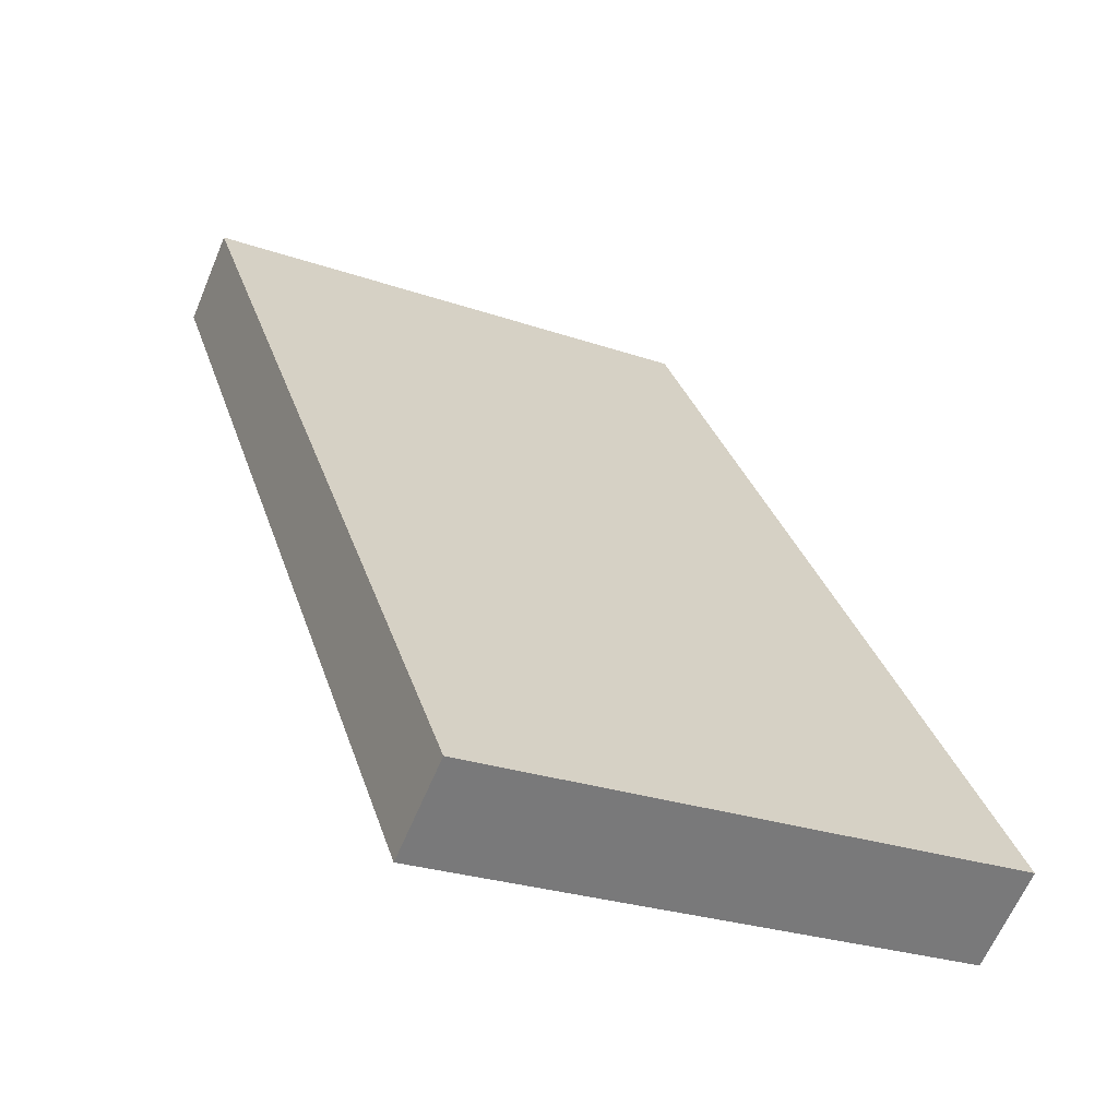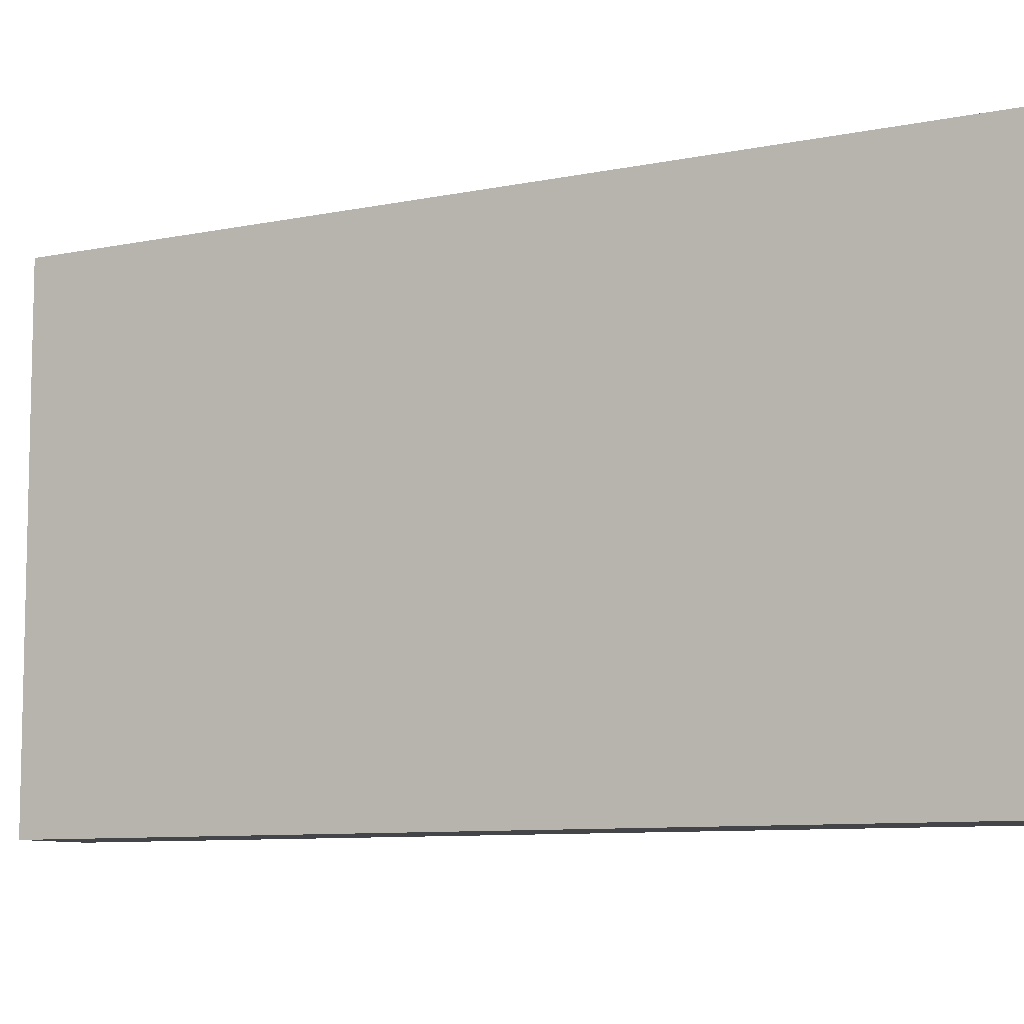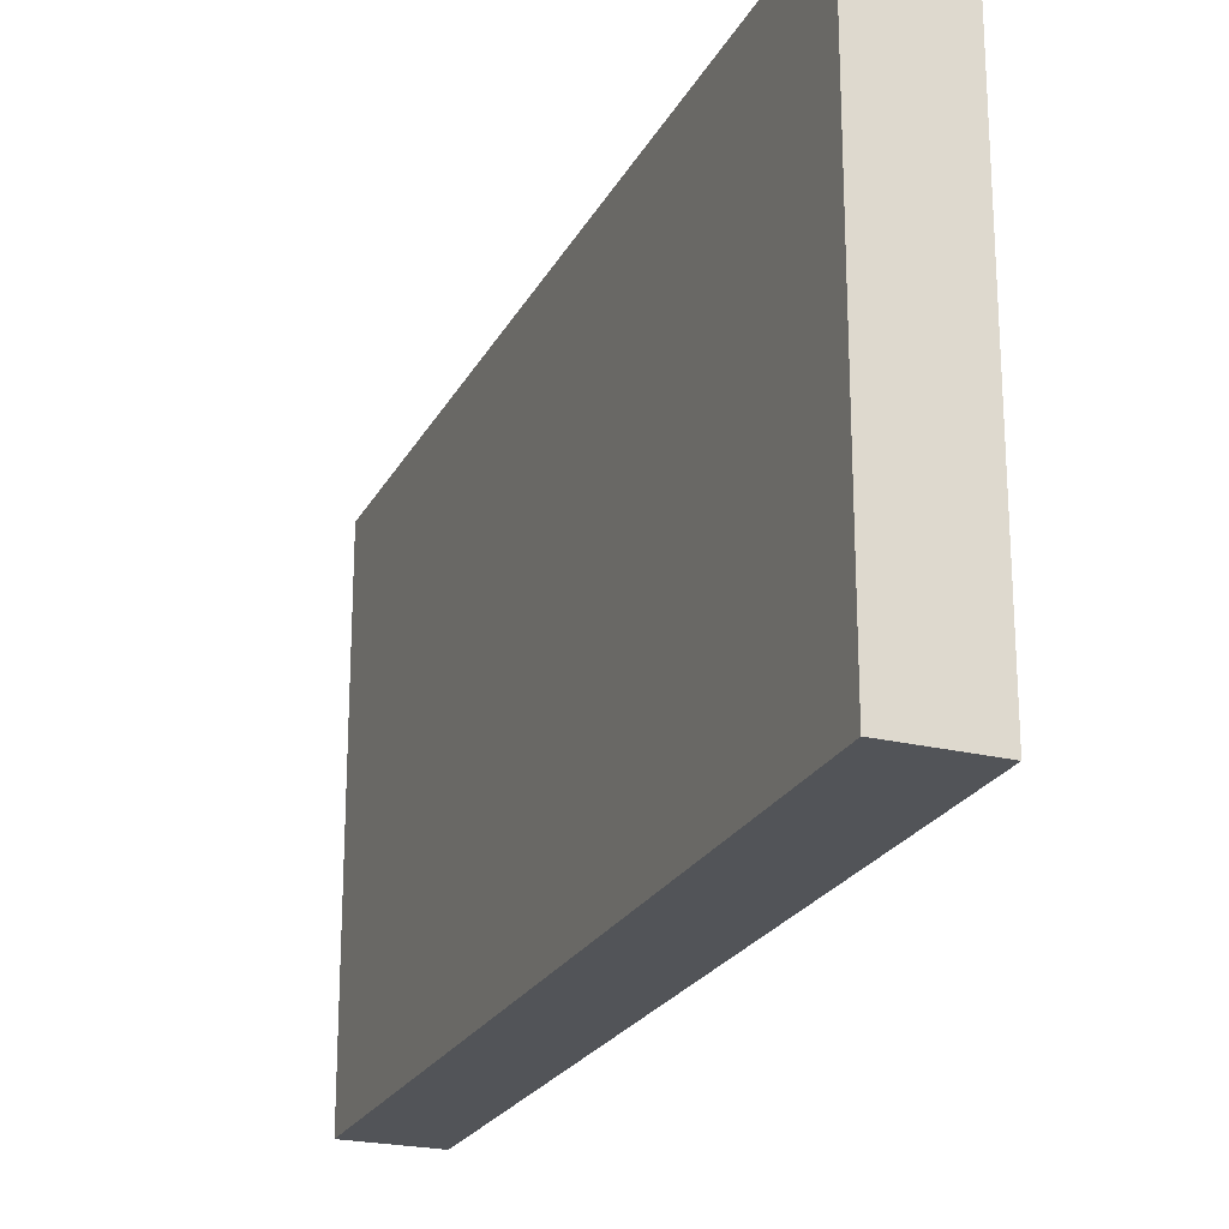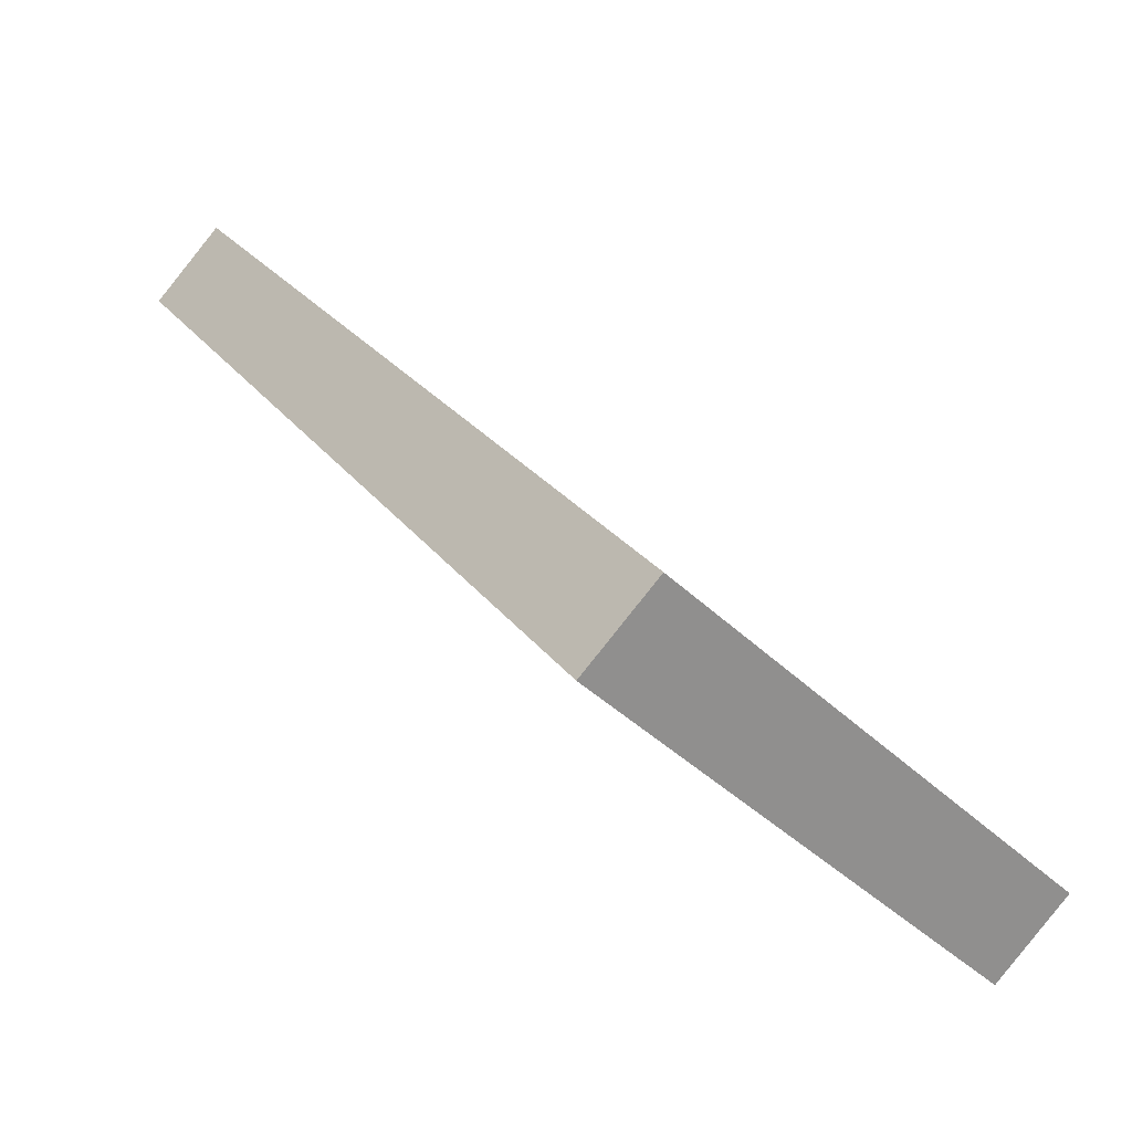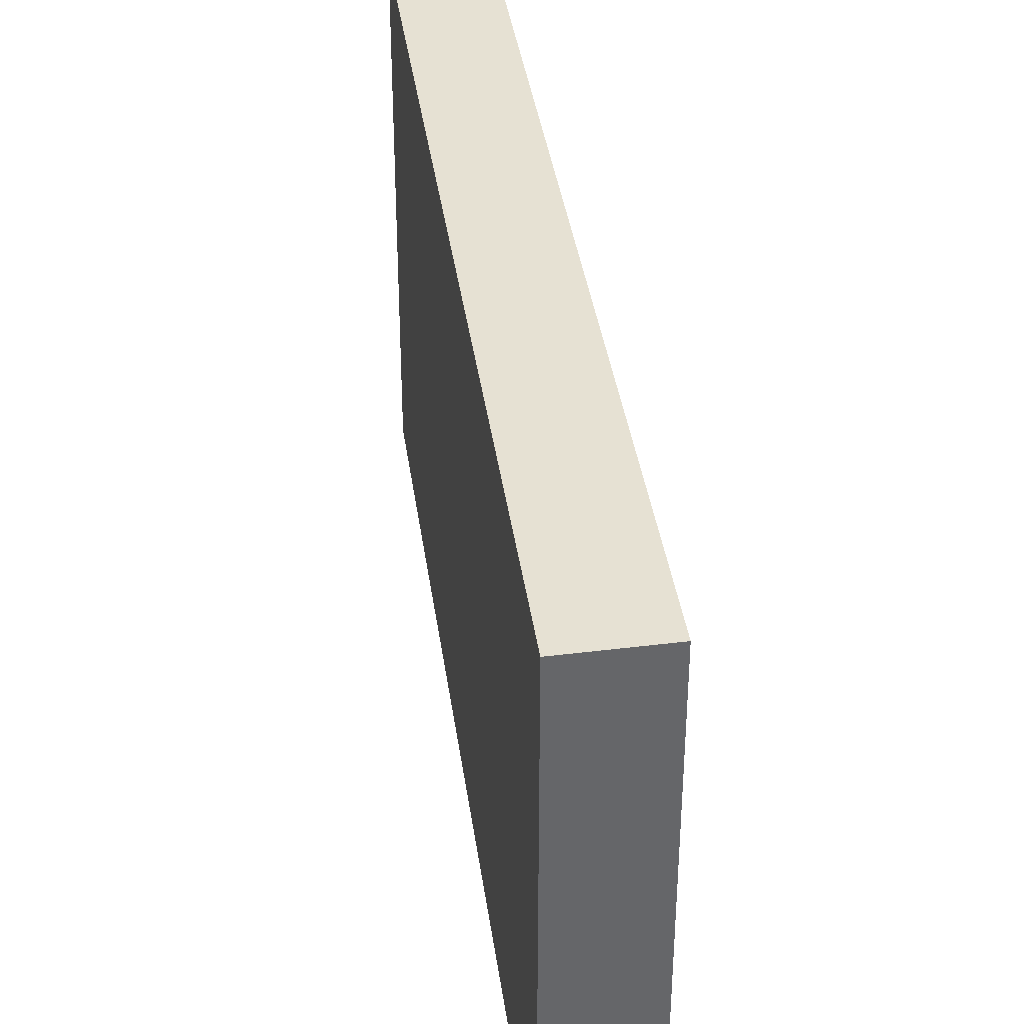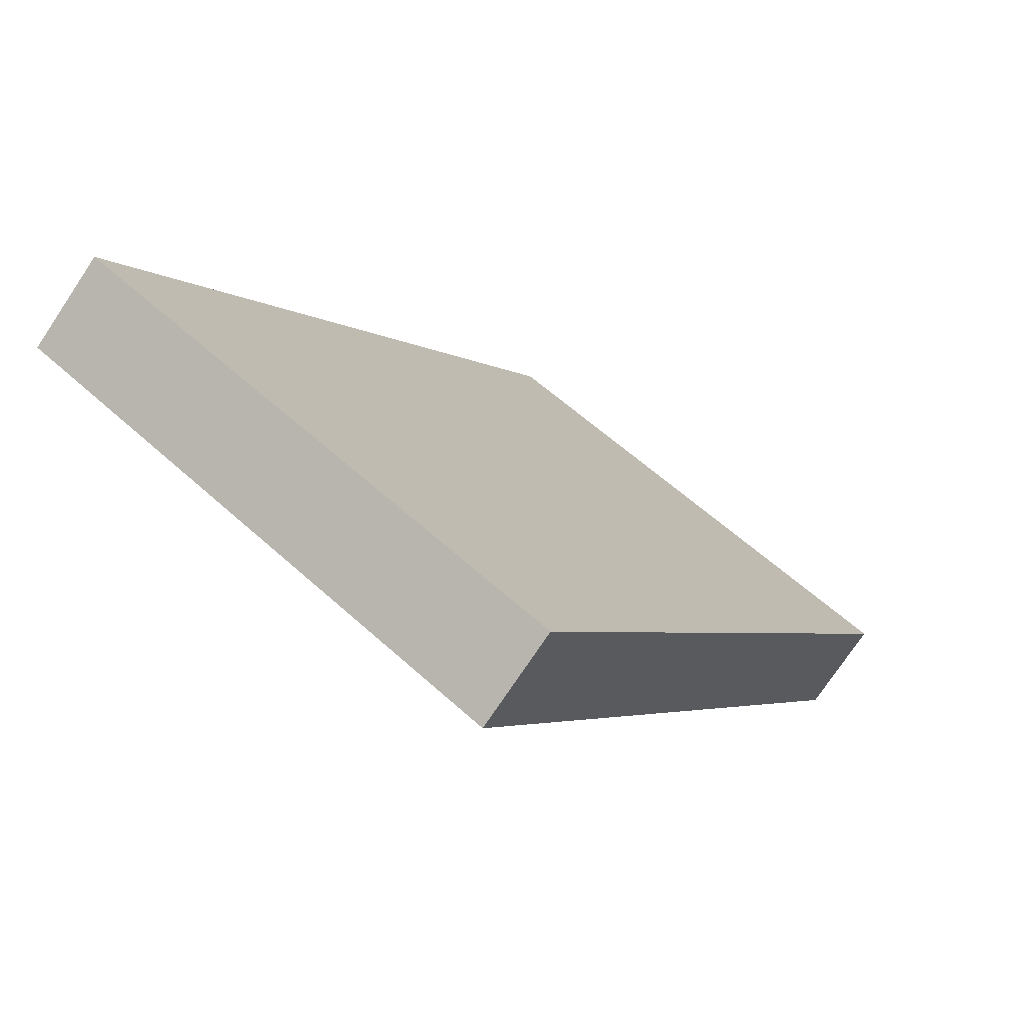
<metadata>
{"format":"obj","ext":"obj","renderer":"f3d","projection":"perspective","resolution":1024,"background":"white","views":[{"elev":-26.6,"azim":61.6,"up":"+Z"},{"elev":-8.6,"azim":84.0,"up":"+Y"},{"elev":-22.9,"azim":122.8,"up":"+Y"},{"elev":-41.0,"azim":40.6,"up":"+Z"},{"elev":38.6,"azim":136.5,"up":"+Y"},{"elev":59.1,"azim":-46.9,"up":"+Z"}]}
</metadata>
<code>
v  0.876 6.026 0.62
v  6.291 6.026 -8.814
v  0 6.026 3.69e-16
v  7.201 6.026 -8.188
v  0 0 0
v  0.876 -3.796e-17 0.62
v  7.201 5.014e-16 -8.188
v  6.291 5.397e-16 -8.814
g defaultobject
f 1 2 3
f 2 1 4
f 5 1 3
f 1 5 6
f 6 4 1
f 4 6 7
f 7 2 4
f 2 7 8
f 8 3 2
f 3 8 5
f 8 6 5
f 6 8 7

</code>
